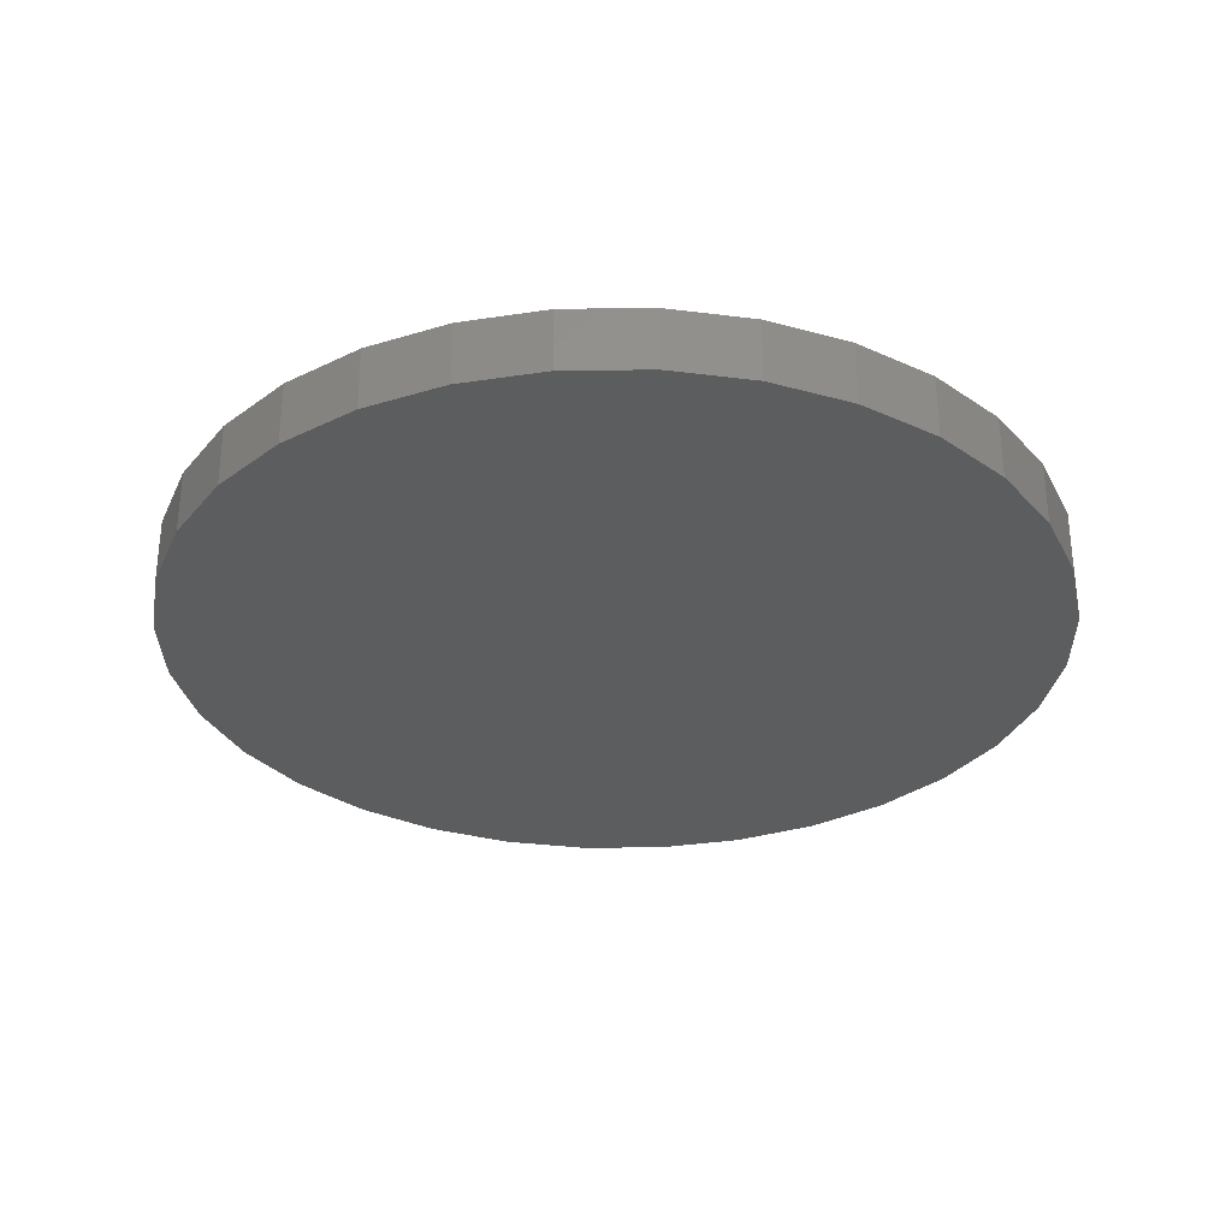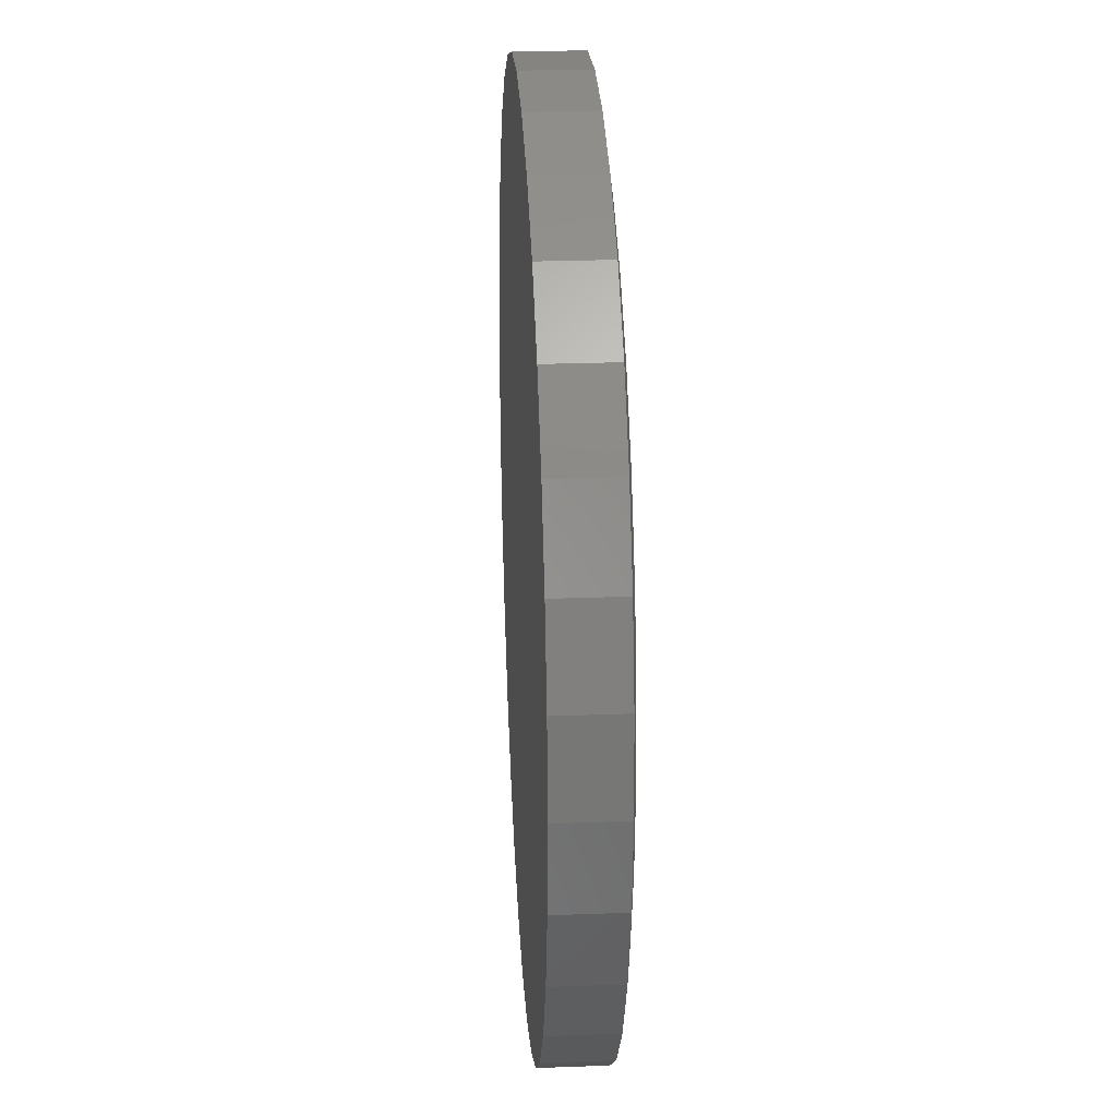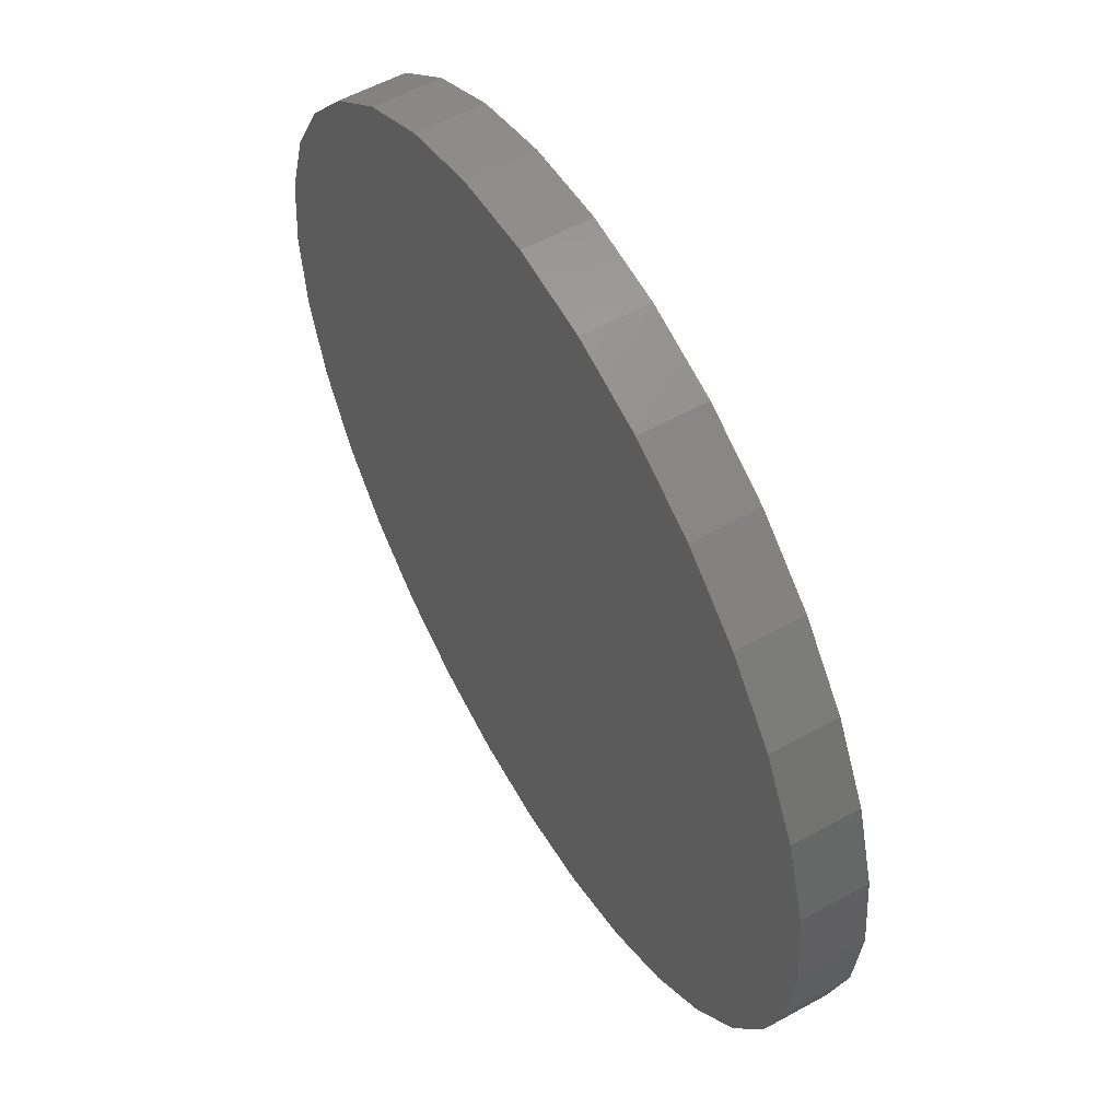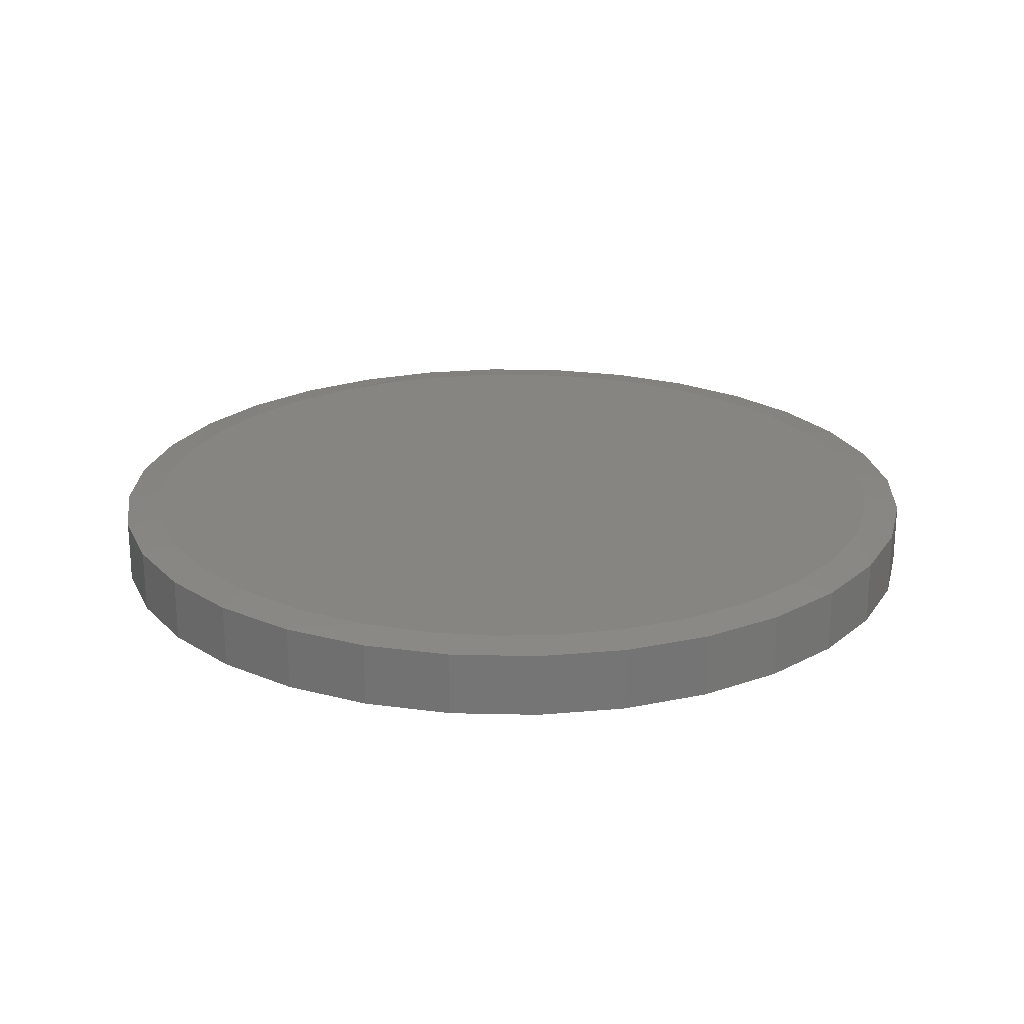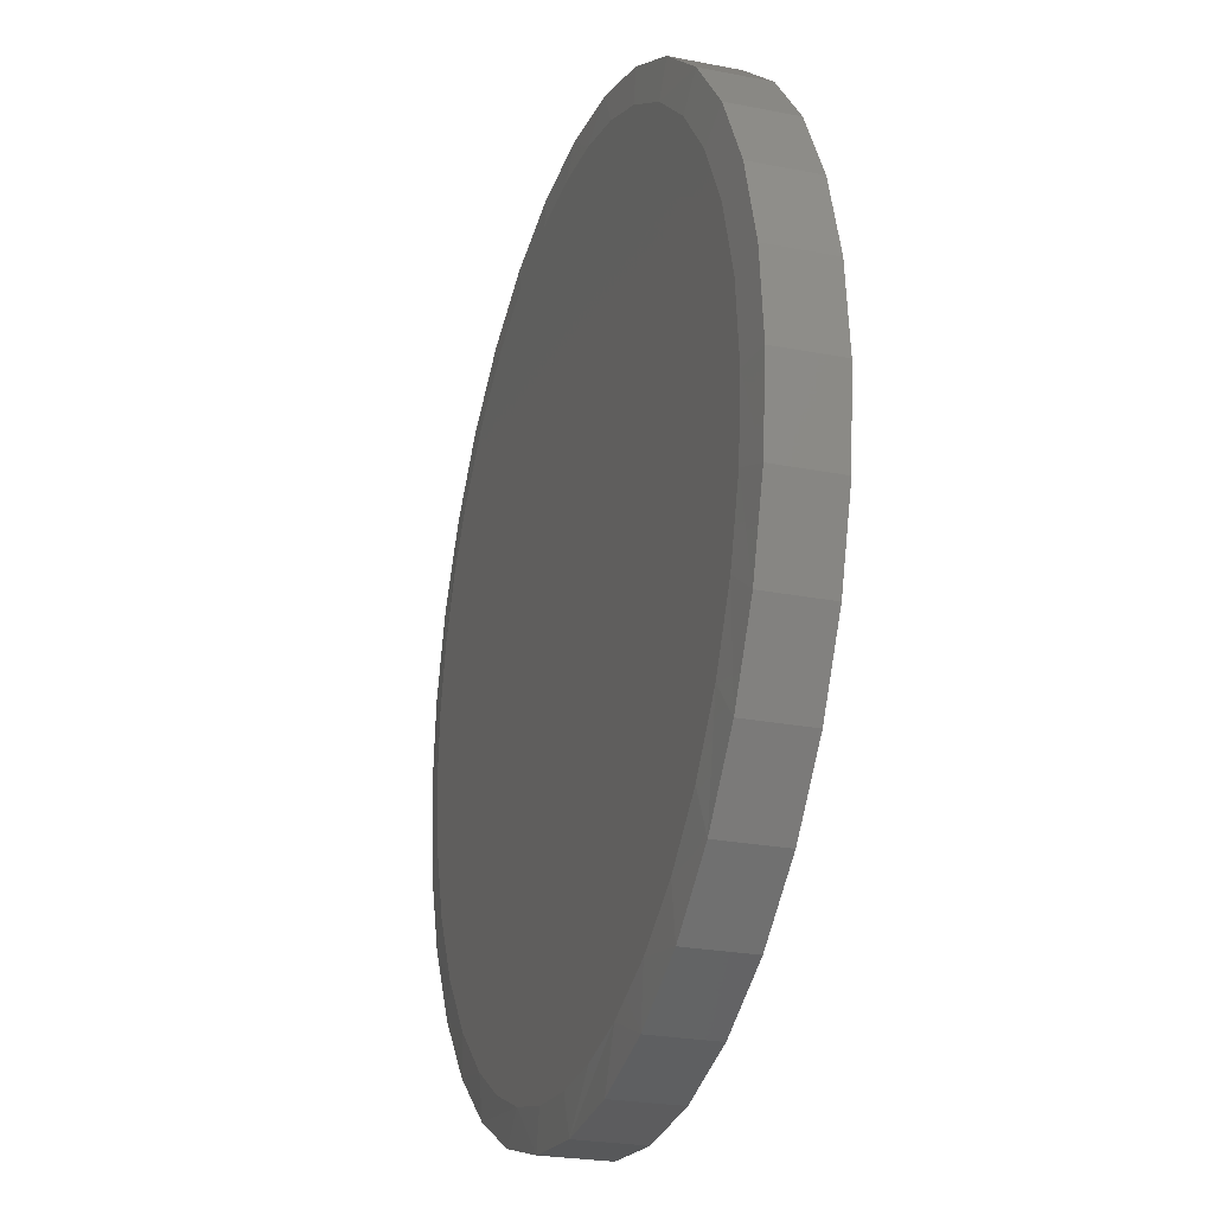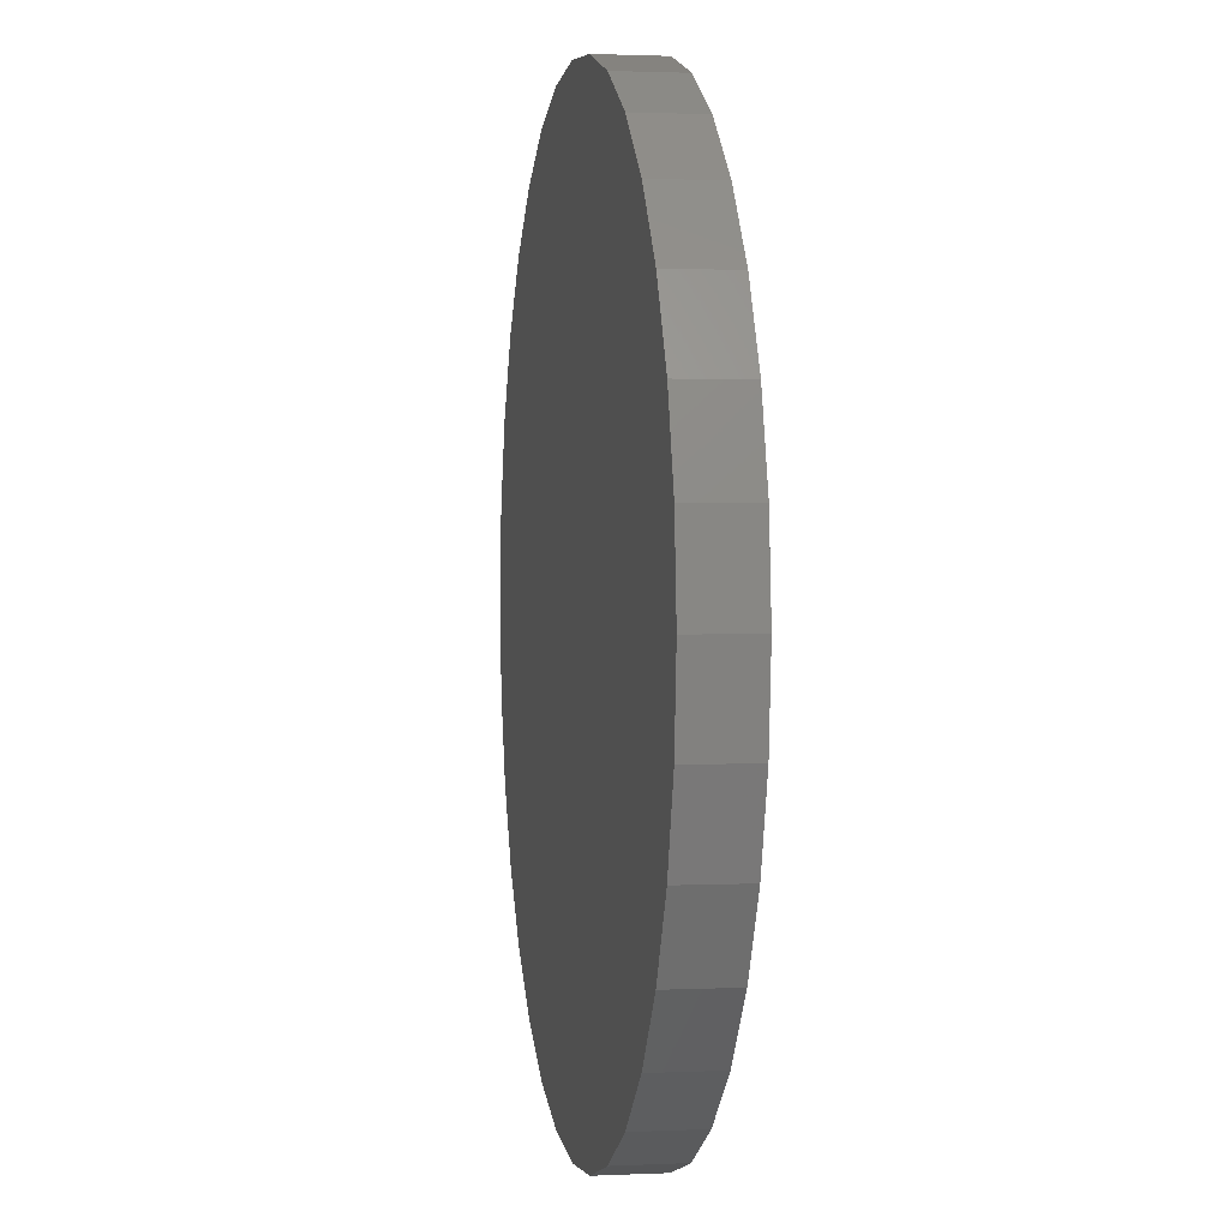
<metadata>
{"format":"stl","ext":"stl","renderer":"f3d","projection":"perspective","resolution":1024,"background":"white","views":[{"elev":-31.4,"azim":17.9,"up":"+Y"},{"elev":26.2,"azim":86.6,"up":"+Z"},{"elev":56.4,"azim":60.1,"up":"+Z"},{"elev":22.2,"azim":-14.6,"up":"+Y"},{"elev":-24.6,"azim":-107.9,"up":"+Z"},{"elev":1.7,"azim":80.3,"up":"+Z"}]}
</metadata>
<code>
# stl→obj: 100 verts, 196 faces
v -0.08391 7.395e-17 0.6893
v 0.02558 8.611e-17 0.6952
v 0.1346 9.821e-17 0.6837
v -0.1911 6.205e-17 0.6663
v 0.2605 1.122e-16 0.6479
v -0.2934 5.07e-17 0.6267
v 0.3774 1.252e-16 0.5891
v -0.4024 3.859e-17 0.5615
v 0.6687 1.575e-16 0.2166
v -0.6351 1.276e-17 0.2649
v 0.6262 1.528e-16 0.3182
v -0.5761 1.93e-17 0.3775
v 0.5683 1.464e-16 0.4117
v -0.4977 2.801e-17 0.4774
v 0.4812 1.367e-16 0.5094
v 0.007895 8.414e-17 -0.6954
v -0.09856 7.232e-17 -0.6872
v 0.1176 9.632e-17 -0.6867
v -0.2025 6.078e-17 -0.6628
v 0.2245 1.082e-16 -0.6608
v -0.3168 4.809e-17 -0.6149
v 0.3261 1.195e-16 -0.6183
v -0.4208 3.655e-17 -0.5475
v 0.4196 1.299e-16 -0.5604
v -0.5112 2.651e-17 -0.4627
v 0.5173 1.407e-16 -0.4734
v -0.5851 1.831e-17 -0.3632
v 0.597 1.495e-16 -0.3695
v -0.6413 1.206e-17 -0.2491
v 0.6558 1.561e-16 -0.2526
v -0.6759 8.231e-18 -0.1267
v 0.6916 1.601e-16 -0.1267
v -0.6875 6.939e-18 3.191e-07
v 0.7033 1.613e-16 -1.861e-16
v -0.6743 8.408e-18 0.135
v 0.6946 1.604e-16 0.1097
v 0.7658 -0.007812 -2.784e-16
v 0.7658 -0.1172 -9.282e-17
v 0.7512 -0.007812 -0.1479
v 0.7512 -0.1172 -0.1479
v 0.7081 -0.007812 -0.29
v 0.7081 -0.1172 -0.29
v 0.6381 -0.007812 -0.4211
v 0.6381 -0.1172 -0.4211
v 0.5438 -0.007812 -0.5359
v 0.5438 -0.1172 -0.5359
v 0.429 -0.007812 -0.6302
v 0.429 -0.1172 -0.6302
v 0.2979 -0.007812 -0.7002
v 0.2979 -0.1172 -0.7002
v 0.1558 -0.007812 -0.7433
v 0.1558 -0.1172 -0.7433
v 0.007895 -0.007812 -0.7579
v 0.007895 -0.1172 -0.7579
v -0.14 -0.007812 -0.7433
v -0.14 -0.1172 -0.7433
v -0.2821 -0.007812 -0.7002
v -0.2821 -0.1172 -0.7002
v -0.4132 -0.007812 -0.6302
v -0.4132 -0.1172 -0.6302
v -0.528 -0.007812 -0.5359
v -0.528 -0.1172 -0.5359
v -0.6223 -0.007812 -0.4211
v -0.6223 -0.1172 -0.4211
v -0.6923 -0.007812 -0.29
v -0.6923 -0.1172 -0.29
v -0.7354 -0.007812 -0.1479
v -0.7354 -0.1172 -0.1479
v -0.75 -0.007812 9.281e-17
v -0.75 -0.1172 9.281e-17
v -0.7354 -0.007812 0.1479
v -0.7354 -0.1172 0.1479
v -0.6923 -0.007812 0.29
v -0.6923 -0.1172 0.29
v -0.6223 -0.007812 0.4211
v -0.6223 -0.1172 0.4211
v -0.528 -0.007812 0.5359
v -0.528 -0.1172 0.5359
v -0.4132 -0.007812 0.6302
v -0.4132 -0.1172 0.6302
v -0.2821 -0.007812 0.7002
v -0.2821 -0.1172 0.7002
v -0.14 -0.007812 0.7433
v -0.14 -0.1172 0.7433
v 0.007895 -0.007812 0.7579
v 0.007895 -0.1172 0.7579
v 0.1558 -0.007812 0.7433
v 0.1558 -0.1172 0.7433
v 0.2979 -0.007812 0.7002
v 0.2979 -0.1172 0.7002
v 0.429 -0.007812 0.6302
v 0.429 -0.1172 0.6302
v 0.5438 -0.007812 0.5359
v 0.5438 -0.1172 0.5359
v 0.6381 -0.007812 0.4211
v 0.6381 -0.1172 0.4211
v 0.7081 -0.007812 0.29
v 0.7081 -0.1172 0.29
v 0.7512 -0.007812 0.1479
v 0.7512 -0.1172 0.1479
f 1 2 3
f 1 3 4
f 4 3 5
f 4 5 6
f 6 5 7
f 6 7 8
f 9 10 11
f 11 10 12
f 11 12 13
f 13 12 14
f 13 14 15
f 15 14 8
f 15 8 7
f 16 17 18
f 18 17 19
f 18 19 20
f 20 19 21
f 20 21 22
f 22 21 23
f 22 23 24
f 24 23 25
f 24 25 26
f 26 25 27
f 26 27 28
f 28 27 29
f 28 29 30
f 30 29 31
f 30 31 32
f 32 31 33
f 32 33 34
f 34 33 35
f 34 35 36
f 36 35 10
f 36 10 9
f 37 38 39
f 39 38 40
f 39 40 41
f 41 40 42
f 41 42 43
f 43 42 44
f 43 44 45
f 45 44 46
f 45 46 47
f 47 46 48
f 47 48 49
f 49 48 50
f 49 50 51
f 51 50 52
f 51 52 53
f 53 52 54
f 53 54 55
f 55 54 56
f 55 56 57
f 57 56 58
f 57 58 59
f 59 58 60
f 59 60 61
f 61 60 62
f 61 62 63
f 63 62 64
f 63 64 65
f 65 64 66
f 65 66 67
f 67 66 68
f 67 68 69
f 69 68 70
f 69 70 71
f 71 70 72
f 71 72 73
f 73 72 74
f 73 74 75
f 75 74 76
f 75 76 77
f 77 76 78
f 77 78 79
f 79 78 80
f 79 80 81
f 81 80 82
f 81 82 83
f 83 82 84
f 83 84 85
f 85 84 86
f 85 86 87
f 87 86 88
f 87 88 89
f 89 88 90
f 89 90 91
f 91 90 92
f 91 92 93
f 93 92 94
f 93 94 95
f 95 94 96
f 95 96 97
f 97 96 98
f 97 98 99
f 99 98 100
f 99 100 37
f 37 100 38
f 9 95 97
f 97 99 9
f 95 9 11
f 1 83 85
f 81 83 4
f 4 83 1
f 37 34 99
f 99 34 36
f 99 36 9
f 75 12 73
f 73 12 10
f 73 10 71
f 71 10 35
f 71 35 69
f 69 35 33
f 5 89 7
f 7 89 91
f 7 91 15
f 15 91 93
f 15 93 13
f 13 93 95
f 13 95 11
f 89 5 87
f 87 5 3
f 87 3 85
f 85 3 2
f 85 2 1
f 12 75 14
f 14 75 77
f 14 77 8
f 8 77 79
f 8 79 6
f 6 79 81
f 6 81 4
f 21 57 59
f 21 59 23
f 59 61 23
f 19 53 55
f 55 57 19
f 19 57 21
f 20 47 49
f 49 51 20
f 47 20 22
f 53 19 17
f 53 17 16
f 27 63 29
f 29 63 65
f 29 65 31
f 31 65 67
f 31 67 33
f 33 67 69
f 43 28 41
f 41 28 30
f 41 30 39
f 39 30 32
f 39 32 37
f 37 32 34
f 63 27 61
f 61 27 25
f 61 25 23
f 53 16 51
f 51 16 18
f 51 18 20
f 28 43 26
f 26 43 45
f 26 45 24
f 24 45 47
f 24 47 22
f 84 88 86
f 88 84 90
f 90 84 82
f 90 82 92
f 92 82 80
f 92 80 94
f 94 80 78
f 94 78 96
f 96 78 76
f 96 76 98
f 98 76 74
f 98 74 100
f 100 74 72
f 100 72 38
f 38 72 70
f 38 70 40
f 40 70 68
f 40 68 42
f 42 68 66
f 42 66 44
f 44 66 64
f 44 64 46
f 46 64 62
f 46 62 48
f 48 62 60
f 48 60 50
f 50 60 58
f 50 58 52
f 52 58 56
f 52 56 54

</code>
